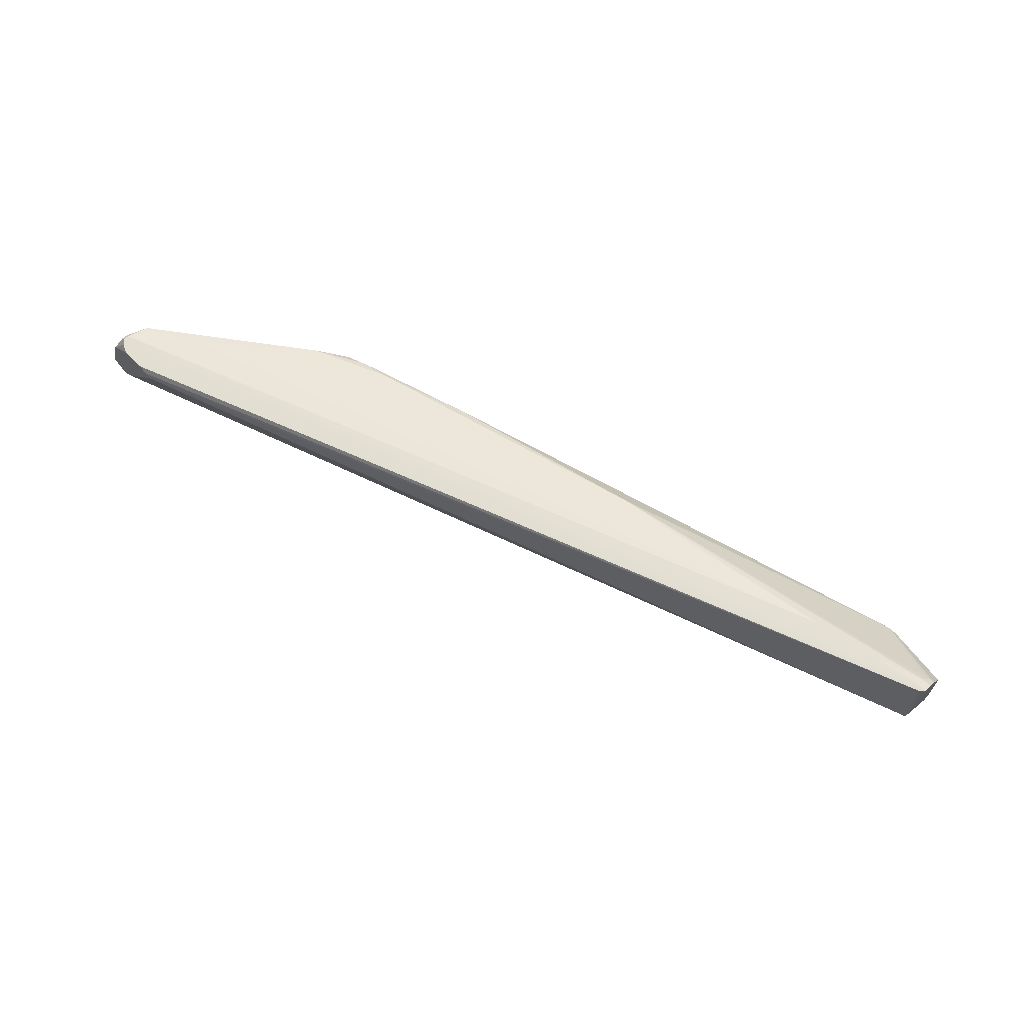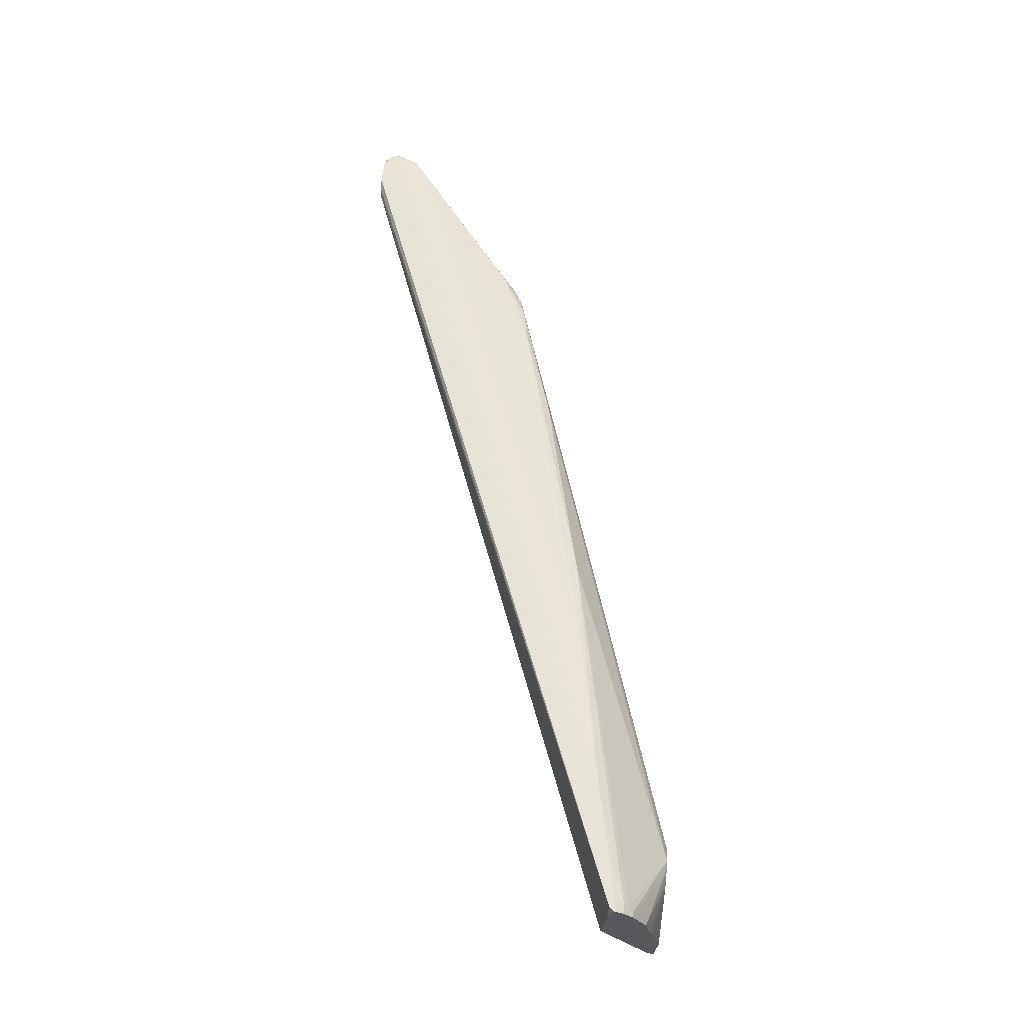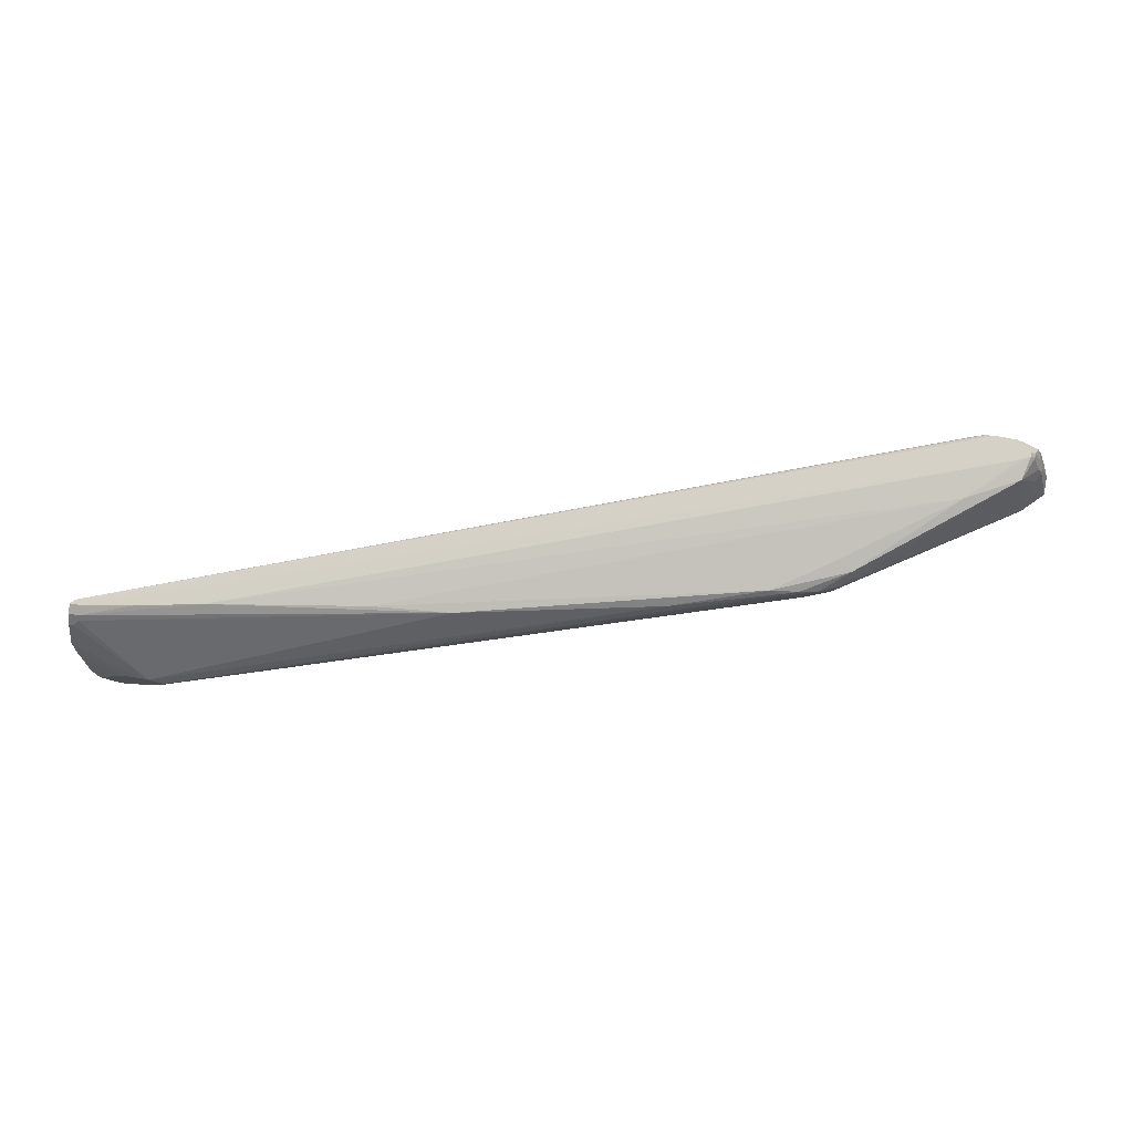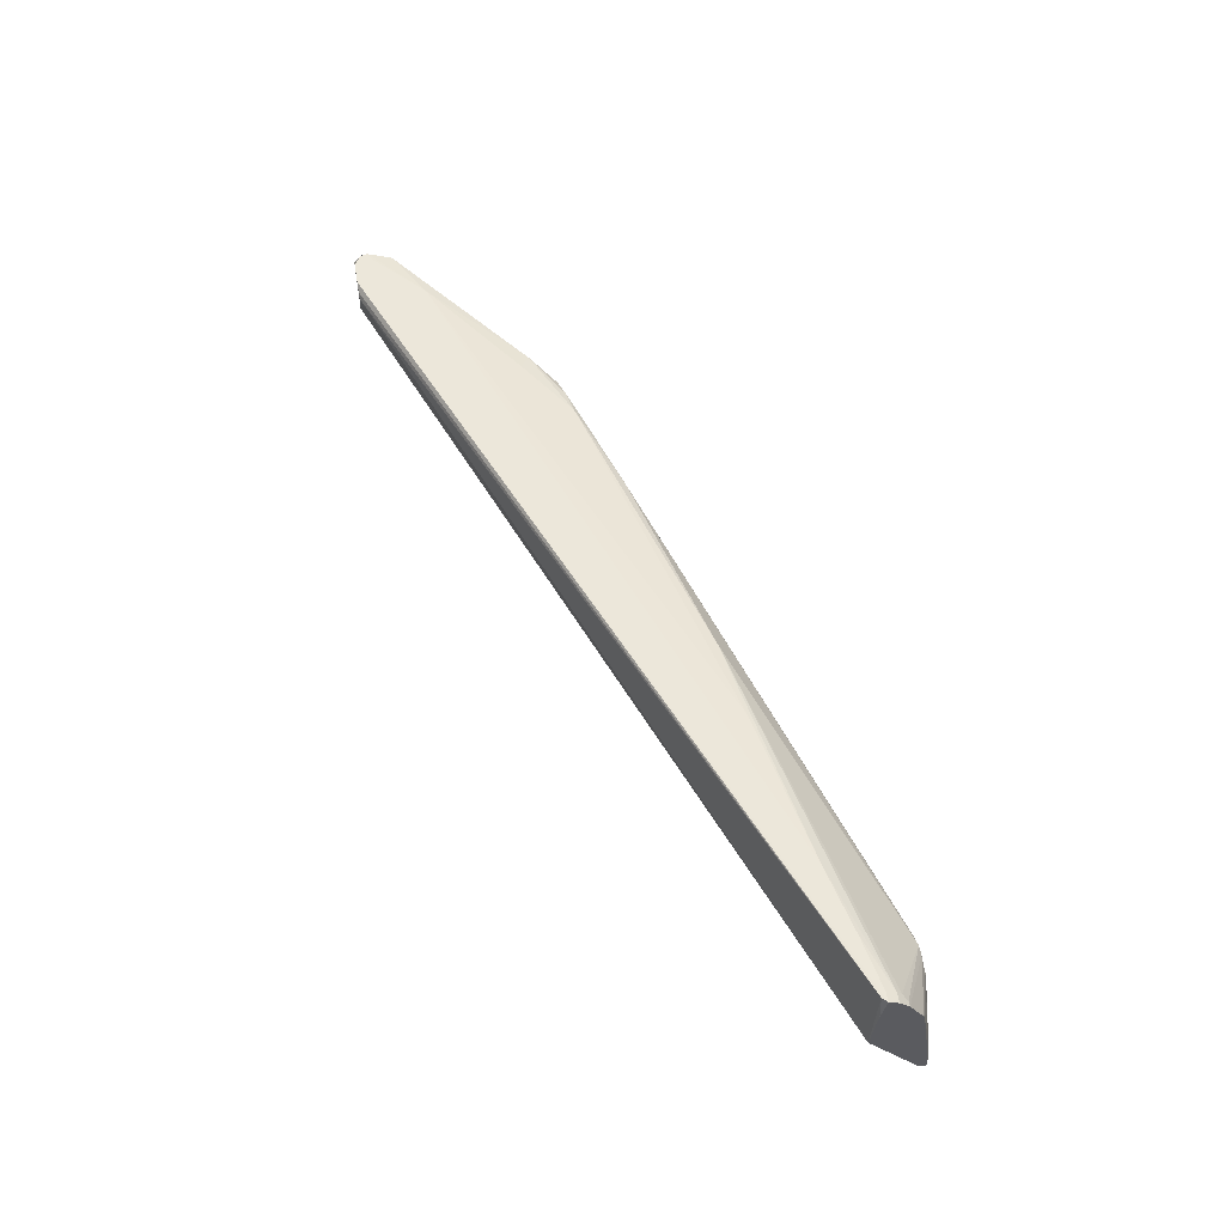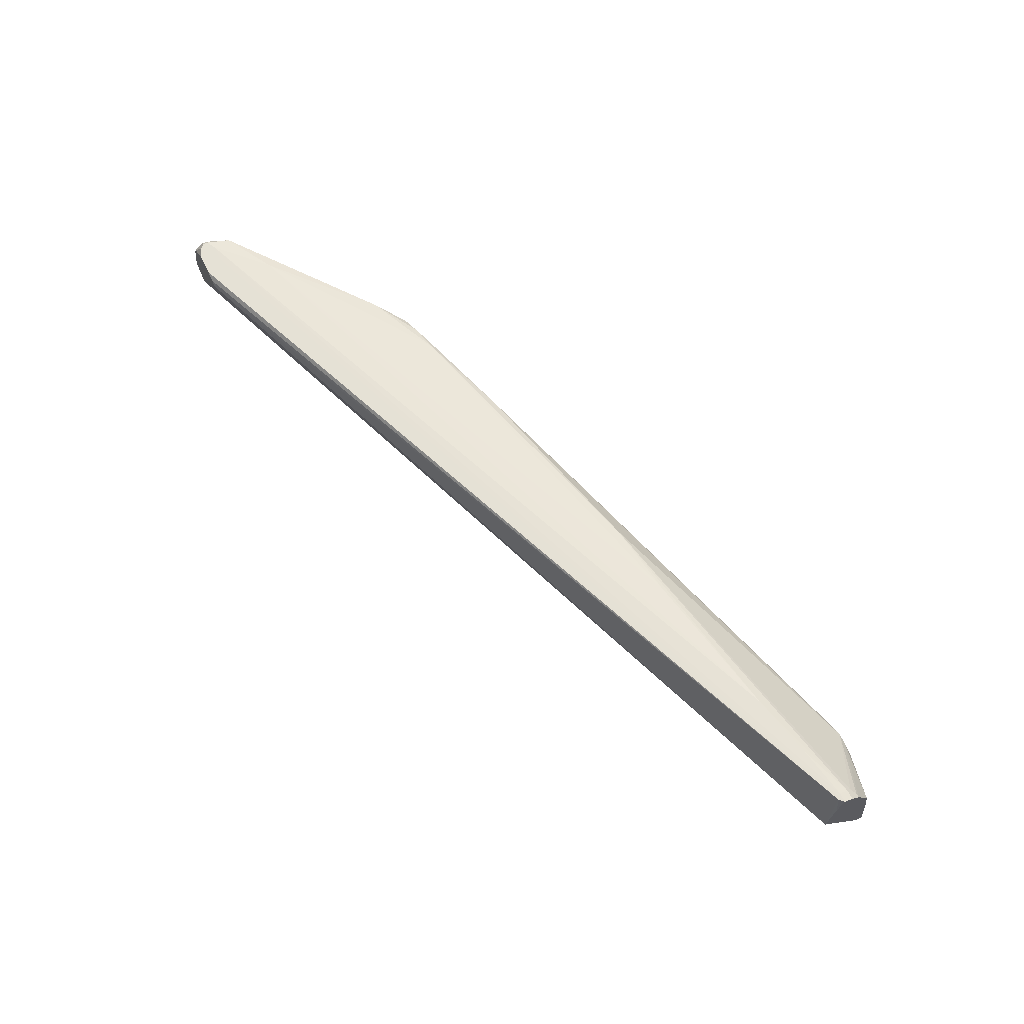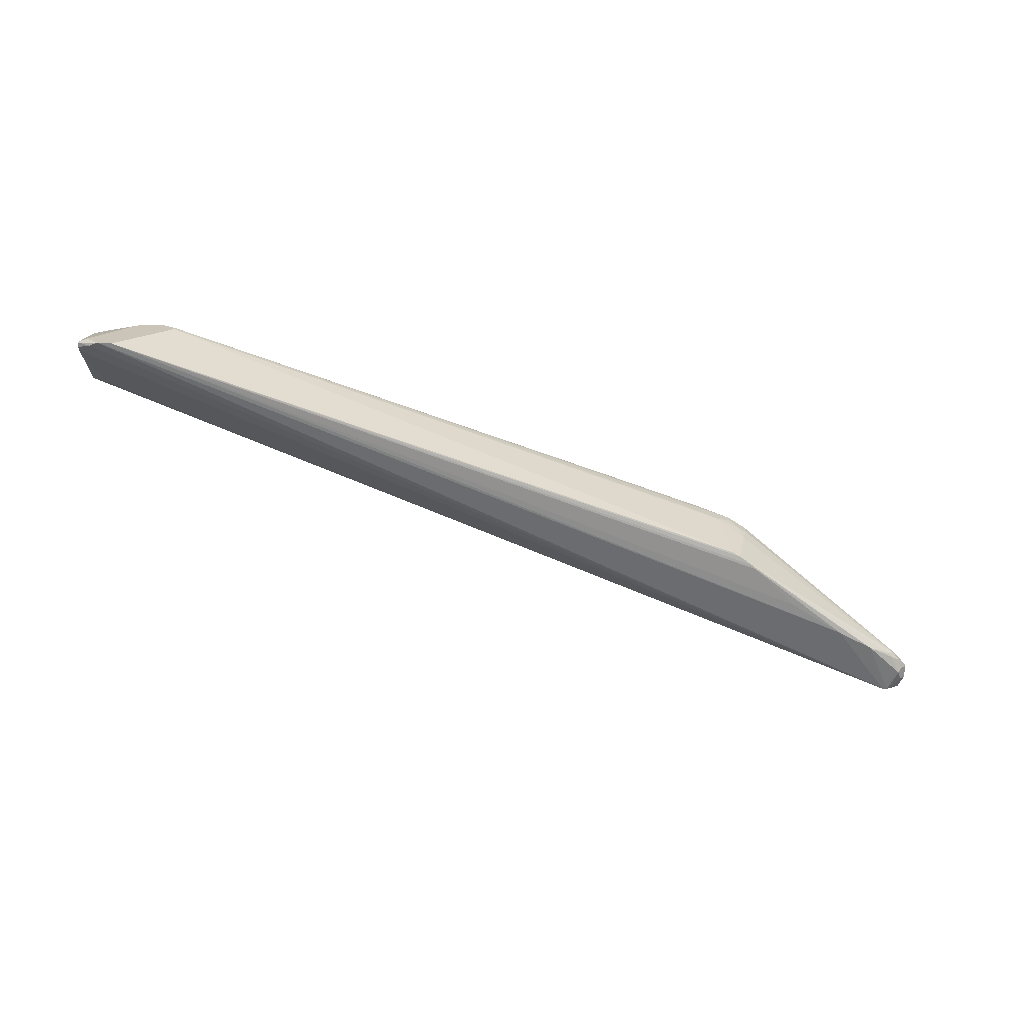
<metadata>
{"format":"obj","ext":"obj","renderer":"f3d","projection":"perspective","resolution":1024,"background":"white","views":[{"elev":67.5,"azim":-134.8,"up":"+Y"},{"elev":61.2,"azim":-84.7,"up":"+Y"},{"elev":78.8,"azim":10.8,"up":"+Y"},{"elev":53.9,"azim":-99.8,"up":"+Y"},{"elev":65.0,"azim":-116.4,"up":"+Y"},{"elev":-69.9,"azim":-3.0,"up":"+Y"}]}
</metadata>
<code>
v 8 1 81
v 194 18 7
v 155 10 32
v 178 33 0
v 3 16 68
v 2 4 81
v 182 34 4
v 1 33 69
v 151 10 35
v 0 4 80
v 0 25 77
v 0 18 68
v 0 5 80
v 177 32 0
v 190 15 10
v 187 33 8
v 5 1 81
v 189 33 2
v 3 2 80
v 186 34 4
v 180 34 0
v 0 20 78
v 147 24 39
v 0 4 79
v 0 30 74
v 2 33 70
v 16 19 81
v 185 34 0
v 191 28 0
v 190 30 0
v 194 16 3
v 191 29 2
v 185 13 12
v 191 16 10
v 177 12 16
v 165 11 23
v 14 19 81
v 0 5 78
v 0 33 70
v 0 28 69
v 193 15 5
v 191 16 0
v 190 16 0
v 3 19 79
v 154 24 36
v 151 21 37
v 149 10 36
v 153 20 36
v 13 33 68
v 11 18 81
v 1 30 74
v 2 31 73
v 19 16 81
v 153 31 31
v 120 29 47
v 27 33 65
v 187 34 1
v 188 34 2
v 152 24 37
v 156 28 34
v 154 27 36
v 122 27 47
v 143 29 40
v 10 17 81
v 194 18 0
v 60 32 59
v 156 30 33
v 189 33 3
v 191 15 9
v 194 19 0
v 138 25 42
v 138 24 42
v 144 27 40
v 150 26 38
v 1 16 79
v 0 32 72
v 2 32 72
v 176 33 14
v 188 34 3
v 77 31 57
v 146 29 39
v 140 30 40
v 195 18 2
v 188 18 0
v 191 17 10
v 193 16 8
v 192 27 3
v 195 18 6
v 194 16 6
v 195 17 3
v 195 17 6
v 191 29 4
v 191 27 6
v 154 10 33
v 150 28 38
v 192 27 4
v 19 17 81
f 84 65 43
f 80 77 52
f 59 95 74
f 71 97 72
f 82 66 80
f 19 24 43
f 47 23 53
f 14 84 12
f 46 59 23
f 21 4 8
f 18 87 32
f 17 6 10
f 12 84 43
f 38 5 43
f 96 93 88
f 1 47 53
f 53 64 1
f 88 2 91
f 1 94 9
f 35 3 36
f 43 35 17
f 91 2 86
f 21 65 4
f 36 3 1
f 12 5 38
f 43 5 12
f 82 81 67
f 44 11 22
f 49 26 77
f 12 8 14
f 17 64 6
f 73 97 71
f 76 26 39
f 39 20 7
f 39 7 21
f 56 20 49
f 22 11 13
f 48 59 46
f 82 55 63
f 29 65 30
f 50 11 64
f 95 97 73
f 21 8 39
f 70 65 29
f 9 47 1
f 9 48 47
f 10 6 13
f 85 45 34
f 38 11 12
f 75 22 13
f 43 17 19
f 60 16 67
f 8 4 14
f 33 35 42
f 94 15 34
f 34 48 9
f 93 16 88
f 17 35 1
f 68 87 18
f 17 10 19
f 80 66 56
f 7 20 21
f 75 44 22
f 23 59 74
f 47 46 23
f 10 11 24
f 25 51 76
f 49 20 26
f 10 24 19
f 52 27 80
f 76 11 25
f 80 56 77
f 28 65 21
f 32 87 29
f 42 35 43
f 45 95 59
f 72 97 53
f 16 78 67
f 79 68 58
f 4 65 14
f 34 15 86
f 57 18 30
f 58 18 57
f 65 31 42
f 61 16 60
f 16 92 68
f 18 32 30
f 33 15 94
f 9 94 34
f 33 3 35
f 1 35 36
f 25 11 37
f 43 24 38
f 8 40 39
f 12 40 8
f 33 42 41
f 43 65 42
f 64 11 44
f 61 95 45
f 48 46 47
f 34 45 48
f 56 49 77
f 26 20 39
f 37 11 50
f 77 51 52
f 97 64 53
f 78 66 54
f 27 97 55
f 40 11 39
f 56 66 78
f 12 11 40
f 28 57 30
f 57 20 58
f 61 45 85
f 45 59 48
f 61 60 67
f 85 16 61
f 55 62 63
f 50 64 37
f 83 90 65
f 67 78 54
f 54 66 82
f 54 82 67
f 16 68 79
f 92 87 68
f 69 89 86
f 83 65 70
f 78 20 56
f 30 65 28
f 23 72 53
f 72 73 71
f 95 73 74
f 67 95 61
f 97 62 55
f 13 6 75
f 39 11 76
f 76 51 77
f 79 78 16
f 77 26 76
f 58 20 79
f 79 20 78
f 80 55 82
f 63 81 82
f 70 29 83
f 14 65 84
f 16 2 88
f 85 2 16
f 34 2 85
f 86 2 34
f 83 87 88
f 58 68 18
f 41 69 33
f 41 89 69
f 91 90 88
f 89 31 91
f 27 55 80
f 37 64 27
f 37 51 25
f 29 87 83
f 30 32 29
f 88 90 83
f 86 89 91
f 91 31 90
f 90 31 65
f 93 92 16
f 96 92 93
f 69 15 33
f 86 15 69
f 94 3 33
f 1 3 94
f 95 81 63
f 67 81 95
f 23 73 72
f 74 73 23
f 27 64 97
f 1 64 17
f 13 11 10
f 24 11 38
f 75 64 44
f 6 64 75
f 27 51 37
f 52 51 27
f 28 20 57
f 21 20 28
f 96 87 92
f 88 87 96
f 41 31 89
f 42 31 41
f 95 62 97
f 63 62 95

</code>
